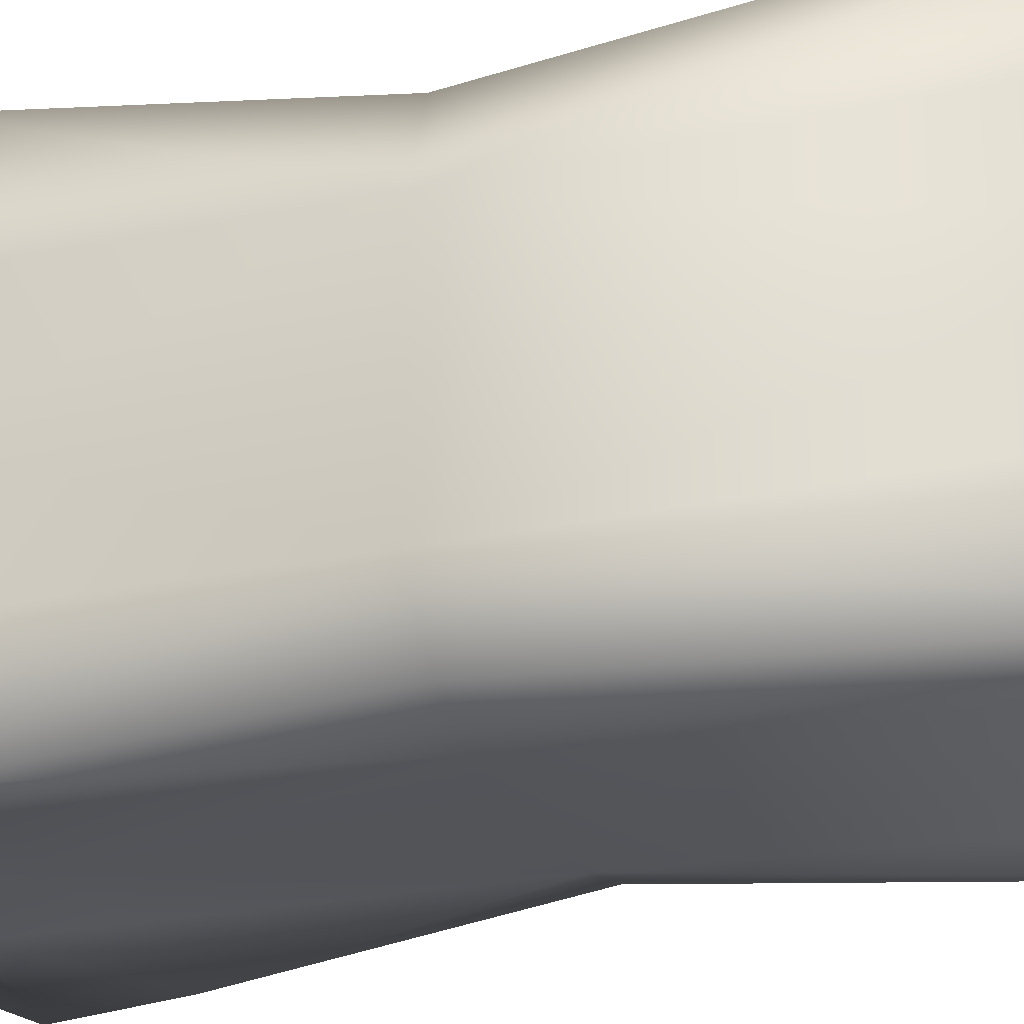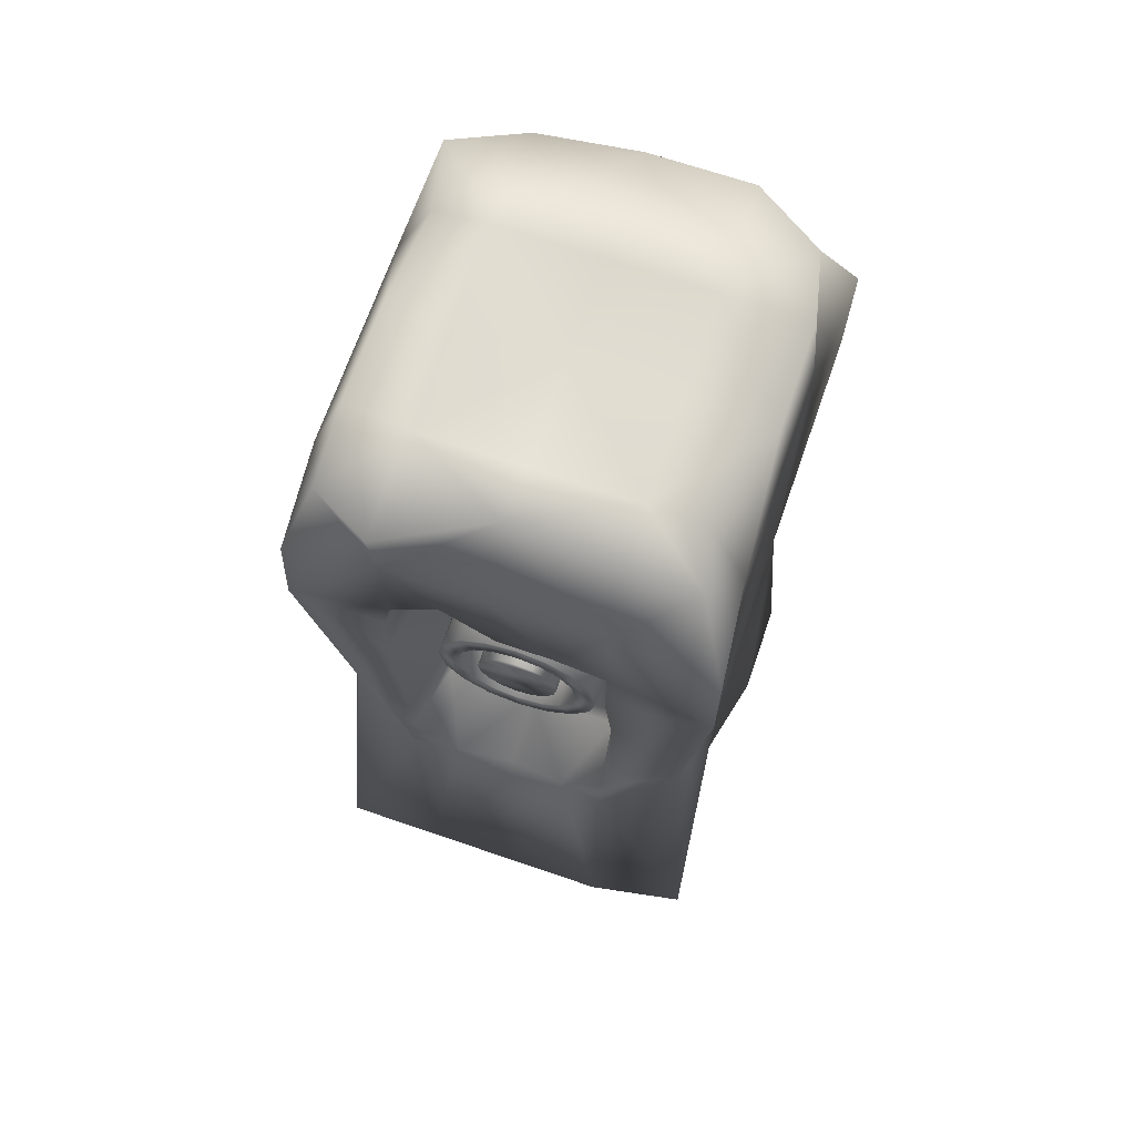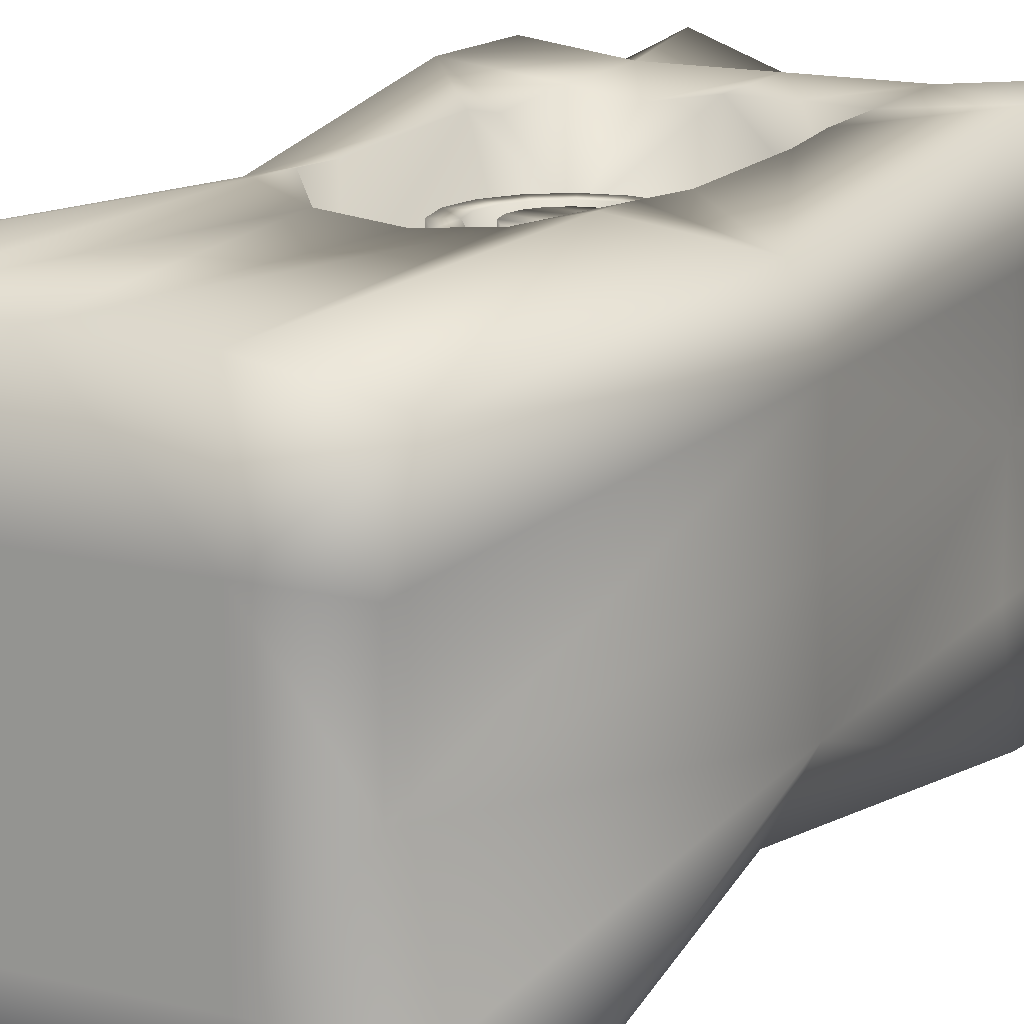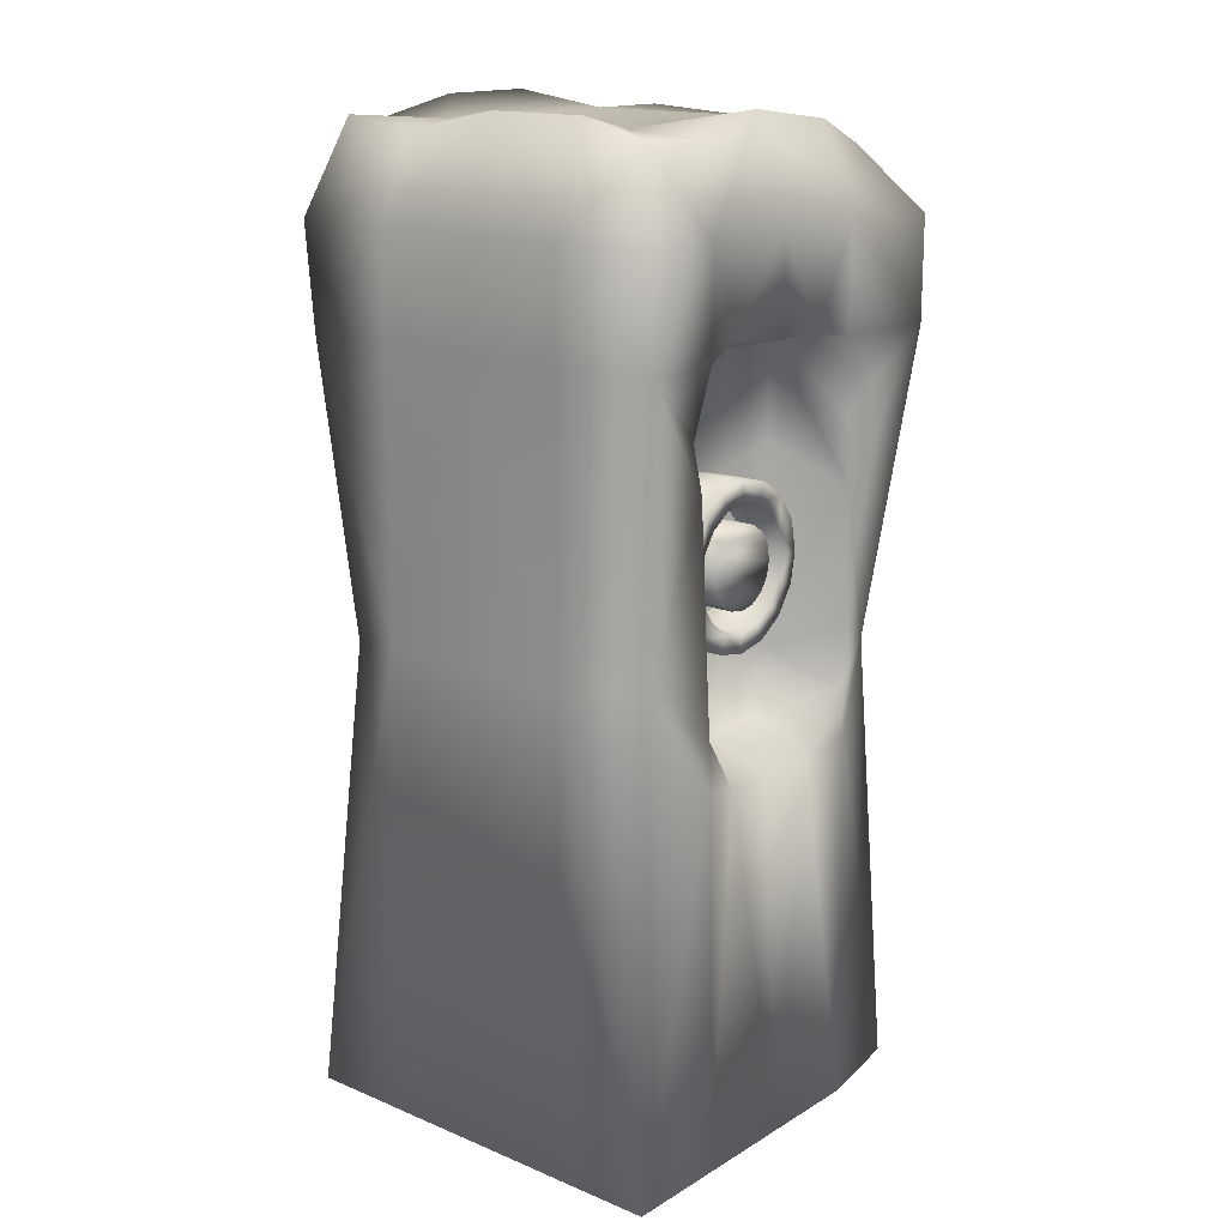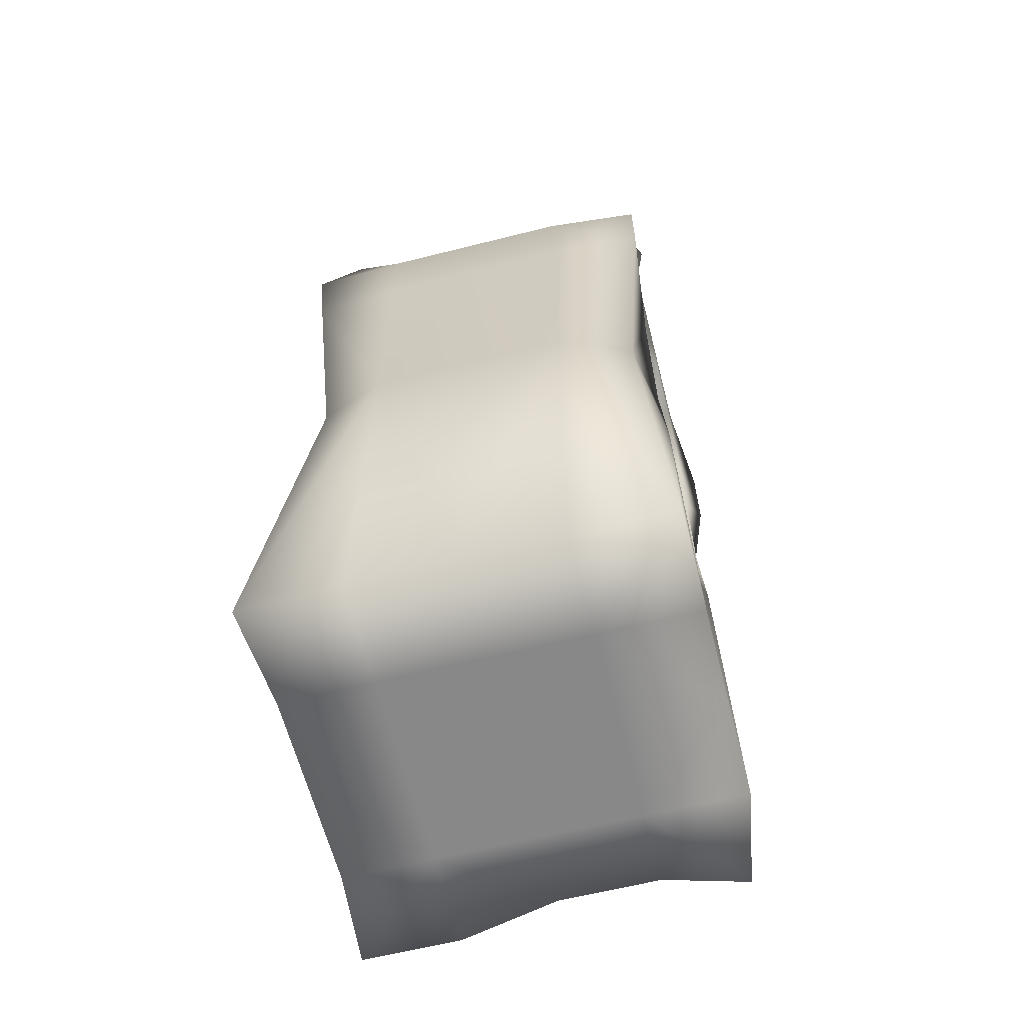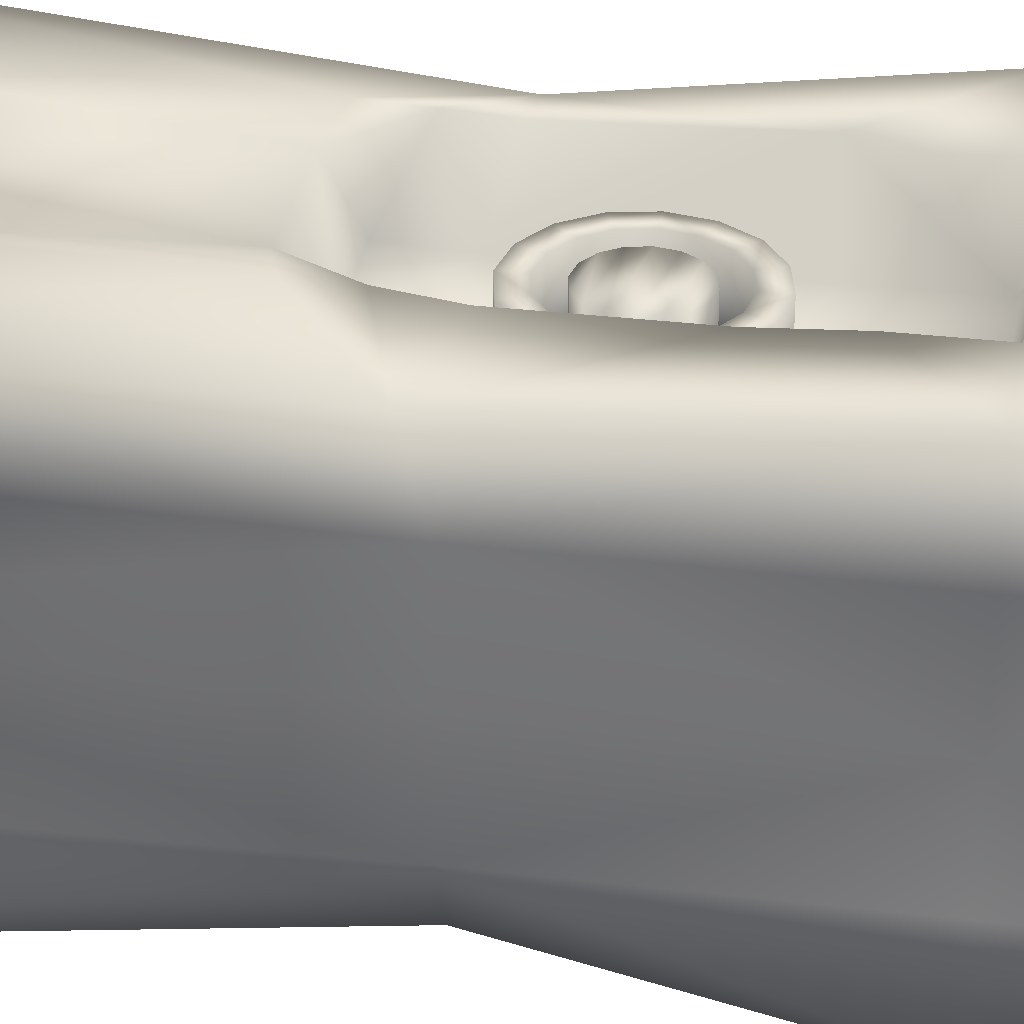
<metadata>
{"format":"obj","ext":"obj","renderer":"f3d","projection":"perspective","resolution":1024,"background":"white","views":[{"elev":-23.6,"azim":-70.4,"up":"+Z"},{"elev":68.4,"azim":18.9,"up":"+Y"},{"elev":15.6,"azim":26.8,"up":"+Z"},{"elev":16.2,"azim":-50.0,"up":"+Y"},{"elev":-62.7,"azim":-75.7,"up":"+Y"},{"elev":32.5,"azim":99.4,"up":"+Z"}]}
</metadata>
<code>
o circle
v 4.8 30 9
v 4.435 28.16 9
v 3.394 26.61 9
v 1.837 25.57 9
v 2.939e-16 25.2 9
v -1.837 25.57 9
v -3.394 26.61 9
v -4.435 28.16 9
v -4.8 30 9
v -4.435 31.84 9
v -3.394 33.39 9
v -1.837 34.43 9
v -8.817e-16 34.8 9
v 1.837 34.43 9
v 3.394 33.39 9
v 4.435 31.84 9
v 4.8 30 3
v 4.435 28.16 3
v 3.394 26.61 3
v 1.837 25.57 3
v 2.939e-16 25.2 3
v -1.837 25.57 3
v -3.394 26.61 3
v -4.435 28.16 3
v -4.8 30 3
v -4.435 31.84 3
v -3.394 33.39 3
v -1.837 34.43 3
v -8.817e-16 34.8 3
v 1.837 34.43 3
v 3.394 33.39 3
v 4.435 31.84 3
v 3.6 30 9
v 3.326 28.62 9
v 2.546 27.45 9
v 1.378 26.67 9
v 2.204e-16 26.4 9
v -1.378 26.67 9
v -2.546 27.45 9
v -3.326 28.62 9
v -3.6 30 9
v -3.326 31.38 9
v -2.546 32.55 9
v -1.378 33.33 9
v -6.613e-16 33.6 9
v 1.378 33.33 9
v 2.546 32.55 9
v 3.326 31.38 9
v 3.6 30 3
v 3.326 28.62 3
v 2.546 27.45 3
v 1.378 26.67 3
v 2.204e-16 26.4 3
v -1.378 26.67 3
v -2.546 27.45 3
v -3.326 28.62 3
v -3.6 30 3
v -3.326 31.38 3
v -2.546 32.55 3
v -1.378 33.33 3
v -6.613e-16 33.6 3
v 1.378 33.33 3
v 2.546 32.55 3
v 3.326 31.38 3
v 2.4 30 9
v 2.217 29.08 9
v 1.697 28.3 9
v 0.9184 27.78 9
v 1.47e-16 27.6 9
v -0.9184 27.78 9
v -1.697 28.3 9
v -2.217 29.08 9
v -2.4 30 9
v -2.217 30.92 9
v -1.697 31.7 9
v -0.9184 32.22 9
v -4.409e-16 32.4 9
v 0.9184 32.22 9
v 1.697 31.7 9
v 2.217 30.92 9
v 2.4 30 3
v 2.217 29.08 3
v 1.697 28.3 3
v 0.9184 27.78 3
v 1.47e-16 27.6 3
v -0.9184 27.78 3
v -1.697 28.3 3
v -2.217 29.08 3
v -2.4 30 3
v -2.217 30.92 3
v -1.697 31.7 3
v -0.9184 32.22 3
v -4.409e-16 32.4 3
v 0.9184 32.22 3
v 1.697 31.7 3
v 2.217 30.92 3
g circle_circle_auv
f 1 18 17
f 1 32 16
f 1 34 2
f 1 48 33
f 2 18 1
f 2 34 3
f 3 18 2
f 3 20 19
f 3 34 35
f 3 36 4
f 4 20 3
f 4 36 5
f 5 20 4
f 5 22 21
f 5 36 37
f 5 38 6
f 6 22 5
f 6 38 7
f 7 22 6
f 7 24 23
f 7 38 39
f 7 40 8
f 8 24 7
f 8 40 9
f 9 24 8
f 9 26 25
f 9 40 41
f 9 42 10
f 10 26 9
f 10 42 11
f 11 26 10
f 11 28 27
f 11 42 43
f 11 44 12
f 12 28 11
f 12 44 13
f 13 28 12
f 13 30 29
f 13 44 45
f 13 46 14
f 14 30 13
f 14 46 15
f 15 30 14
f 15 32 31
f 15 46 47
f 15 48 16
f 16 32 15
f 16 48 1
f 17 32 1
f 17 49 32
f 18 49 17
f 18 51 50
f 19 18 3
f 19 51 18
f 20 51 19
f 20 53 52
f 21 20 5
f 21 53 20
f 22 53 21
f 22 55 54
f 23 22 7
f 23 55 22
f 24 55 23
f 24 57 56
f 25 24 9
f 25 57 24
f 26 57 25
f 26 59 58
f 27 26 11
f 27 59 26
f 28 59 27
f 28 61 60
f 29 28 13
f 29 61 28
f 30 61 29
f 30 63 62
f 31 30 15
f 31 63 30
f 32 49 64
f 32 63 31
f 33 34 1
f 33 49 34
f 34 49 50
f 34 51 35
f 35 36 3
f 35 51 36
f 36 51 52
f 36 53 37
f 37 38 5
f 37 53 38
f 38 53 54
f 38 55 39
f 39 40 7
f 39 55 40
f 40 55 56
f 40 57 41
f 41 42 9
f 41 57 42
f 42 57 58
f 42 59 43
f 43 44 11
f 43 59 44
f 44 59 60
f 44 61 45
f 45 46 13
f 45 61 46
f 46 61 62
f 46 63 47
f 47 48 15
f 47 63 48
f 48 49 33
f 48 63 64
f 50 49 18
f 50 51 34
f 52 51 20
f 52 53 36
f 54 53 22
f 54 55 38
f 56 55 24
f 56 57 40
f 58 57 26
f 58 59 42
f 60 59 28
f 60 61 44
f 62 61 30
f 62 63 46
f 64 49 48
f 64 63 32
f 65 73 66
f 65 81 80
f 66 72 67
f 66 81 65
f 66 83 82
f 67 71 68
f 67 83 66
f 68 70 69
f 68 83 67
f 68 85 84
f 69 85 68
f 70 68 71
f 70 85 69
f 70 87 86
f 71 67 72
f 71 87 70
f 72 66 73
f 72 87 71
f 72 89 88
f 73 65 74
f 73 89 72
f 74 80 75
f 74 89 73
f 74 91 90
f 75 79 76
f 75 91 74
f 76 78 77
f 76 91 75
f 76 93 92
f 77 93 76
f 78 76 79
f 78 93 77
f 78 95 94
f 79 75 80
f 79 95 78
f 80 74 65
f 80 81 96
f 80 95 79
f 81 89 96
f 82 81 66
f 82 88 81
f 83 87 82
f 84 83 68
f 84 86 83
f 85 86 84
f 86 85 70
f 87 83 86
f 88 82 87
f 88 87 72
f 89 81 88
f 90 89 74
f 90 96 89
f 91 95 90
f 92 91 76
f 92 94 91
f 93 94 92
f 94 93 78
f 95 91 94
f 96 90 95
f 96 95 80
o totem
v -12 -2.4 -12
v -12 -2.4 -6
v -12 -2.4 0
v -12 -2.4 6
v -12 -2.4 12
v -10.31 24.57 -9.853
v -11.53 25.2 -6
v -11.53 25.2 0
v -11.53 25.2 6
v -9.663 25.2 10.45
v -11.34 42 -11.45
v -11.53 42 -6
v -11.53 42 0
v -11.53 42 6
v -11.34 42 12
v -11.34 48 -12
v -11.53 48 -6
v -11.53 48 0
v -11.53 48 6
v -10.96 48 12
v -9.983 53.44 -9.723
v -9.29 52.78 -6
v -9.406 54 0
v -9.406 54 6
v -9.406 52.78 10.17
v -6 -2.4 -11.45
v -6 -2.4 -6
v -6 -2.4 0
v -6 -2.4 6
v -6 -2.4 12
v -6 25.2 -10.61
v -6 25.2 11.36
v -6 42 -10.61
v -6 42 11.36
v -6 48 -10.61
v -6 48 11.36
v -6 52.78 -12
v -6 53.17 -6
v -6 53.17 0
v -6 53.17 6
v -6 52.78 12
v 0 -2.4 -11.45
v 0 -2.4 -6
v 0 -2.4 0
v 0 -2.4 6
v 0 -2.4 12
v 0 25.2 -10.61
v 0 25.2 5.36
v 0 42 -10.61
v 0 42.55 11.36
v 0 48 -10.61
v 0 48 11.36
v 0 54 -12
v 0 53.17 -6
v 0 53.17 0
v 0 53.17 6
v 0 54 9.389
v 6 -2.4 -11.45
v 6 -2.4 -6
v 6 -2.4 0
v 6 -2.4 6
v 6 -2.4 12
v 6 25.2 -10.61
v 6.443 25.62 11.36
v 6 42 -10.61
v 6 42 11.36
v 6 48 -10.61
v 6 48 11.36
v 6 54 -12
v 6 53.17 -6
v 6 53.17 0
v 6 53.17 6
v 6 53.22 9.389
v 12 -2.4 -12
v 12 -2.4 -6
v 10.6 -2.4 0
v 10.6 -2.4 6
v 12 -2.4 10.91
v 9.309 25.2 -10.02
v 11.36 25.2 -6
v 11.36 25.2 0
v 11.36 25.2 6
v 10.28 23.92 9.875
v 12 42 -11.45
v 11.36 42 -6
v 11.36 42 0
v 11.36 42 6
v 12 42 12
v 12 48 -12
v 11.36 48 -6
v 11.36 48 0
v 11.36 48 6
v 12 48 12
v 9.935 52.78 -10.14
v 10.89 53.16 -6
v 10.89 52.78 0
v 9.053 52.96 6
v 9.931 51.65 8.864
v 0 33.6 5.36
v -6.665 35.51 11.36
v 6.443 33.6 11.36
v 6 19.58 11.68
v 0 18.74 10.77
v -6 19.58 11.68
v 6 37.8 11.36
v -6.712 38.09 10.83
v -5.143e-17 41.58 6.546
v -6 22.39 11.52
v -5.143e-17 20.07 6.754
v 6 22.39 11.52
v -5.405 20.07 6.754
v -5.405 41.58 6.546
v -3.385 18.81 11.09
v -5.405 35.72 6.546
v -3.366 42.8 10.76
v -5.405 23.99 6.546
v 5.405 20.07 6.754
v 5.405 41.58 6.546
v 3.385 18.81 11.09
v 5.405 35.72 6.546
v 3 42.55 11.36
v 5.405 23.99 6.546
g totem_totem_auv
f 97 103 102
f 97 123 98
f 97 127 122
f 98 103 97
f 98 123 99
f 99 103 98
f 99 105 104
f 99 123 124
f 99 125 100
f 100 105 99
f 100 125 101
f 101 105 100
f 101 125 126
f 101 200 106
f 102 127 97
f 103 107 102
f 103 109 108
f 104 103 99
f 104 109 103
f 105 109 104
f 105 111 110
f 106 105 101
f 106 111 105
f 106 196 111
f 106 204 128
f 107 113 112
f 107 127 102
f 107 131 129
f 108 107 103
f 108 113 107
f 109 113 108
f 109 115 114
f 110 109 105
f 110 115 109
f 111 115 110
f 111 132 116
f 111 202 130
f 112 131 107
f 113 117 112
f 113 119 118
f 114 113 109
f 114 119 113
f 115 119 114
f 115 121 120
f 116 115 111
f 116 121 115
f 116 132 121
f 117 131 112
f 117 134 133
f 118 117 113
f 118 134 117
f 119 134 118
f 119 136 135
f 120 119 115
f 120 136 119
f 121 132 137
f 121 136 120
f 122 123 97
f 122 138 123
f 123 138 139
f 123 140 124
f 124 125 99
f 124 140 125
f 125 140 141
f 125 142 126
f 126 200 101
f 126 209 200
f 127 138 122
f 127 145 143
f 128 196 106
f 128 204 212
f 128 212 196
f 129 127 107
f 129 145 127
f 130 132 111
f 130 208 211
f 130 211 132
f 131 145 129
f 131 149 147
f 132 153 137
f 132 211 148
f 133 131 117
f 133 149 131
f 134 149 133
f 134 151 150
f 135 134 119
f 135 151 134
f 136 151 135
f 136 153 152
f 137 136 121
f 137 153 136
f 138 155 139
f 138 159 154
f 139 140 123
f 139 155 140
f 140 155 156
f 140 157 141
f 141 142 125
f 141 157 142
f 142 157 158
f 142 209 126
f 142 215 199
f 143 138 127
f 143 159 138
f 144 205 218
f 144 212 205
f 144 218 195
f 145 159 143
f 145 163 161
f 146 208 203
f 146 214 217
f 146 217 148
f 147 145 131
f 147 163 145
f 148 153 132
f 148 164 153
f 148 211 146
f 148 217 164
f 149 163 147
f 149 166 165
f 150 149 134
f 150 166 149
f 151 166 150
f 151 168 167
f 152 151 136
f 152 168 151
f 153 164 169
f 153 168 152
f 154 155 138
f 154 170 155
f 155 170 171
f 155 172 156
f 156 157 140
f 156 172 157
f 157 172 173
f 157 174 158
f 158 174 198
f 158 215 142
f 159 170 154
f 159 180 175
f 160 179 197
f 160 206 179
f 160 218 206
f 161 159 145
f 161 180 159
f 162 184 164
f 162 201 184
f 162 214 201
f 163 180 161
f 163 190 185
f 164 184 189
f 164 194 169
f 164 217 162
f 165 163 149
f 165 190 163
f 166 190 165
f 166 192 191
f 167 166 151
f 167 192 166
f 168 192 167
f 168 194 193
f 169 168 153
f 169 194 168
f 170 176 171
f 171 172 155
f 171 176 172
f 172 176 177
f 172 178 173
f 173 174 157
f 173 178 174
f 174 178 179
f 175 170 159
f 175 176 170
f 175 180 176
f 176 180 181
f 176 182 177
f 177 178 172
f 177 182 178
f 178 182 183
f 178 184 179
f 179 198 174
f 180 186 181
f 181 182 176
f 181 186 182
f 182 186 187
f 182 188 183
f 183 184 178
f 183 188 184
f 184 188 189
f 184 197 179
f 185 180 163
f 185 186 180
f 185 190 186
f 186 190 191
f 186 192 187
f 187 188 182
f 187 192 188
f 188 192 193
f 188 194 189
f 189 194 164
f 191 190 166
f 191 192 186
f 193 192 168
f 193 194 188
f 195 208 210
f 195 212 144
f 195 214 203
f 195 218 216
f 196 208 202
f 196 212 210
f 197 184 201
f 197 214 216
f 197 218 160
f 198 179 206
f 198 215 158
f 199 209 142
f 199 215 205
f 200 209 204
f 201 214 197
f 202 111 196
f 202 208 130
f 203 208 195
f 203 214 146
f 204 106 200
f 204 209 207
f 205 209 199
f 205 212 207
f 205 215 213
f 206 215 198
f 206 218 213
f 207 209 205
f 207 212 204
f 210 208 196
f 210 212 195
f 211 208 146
f 213 215 206
f 213 218 205
f 216 214 195
f 216 218 197
f 217 214 162

</code>
